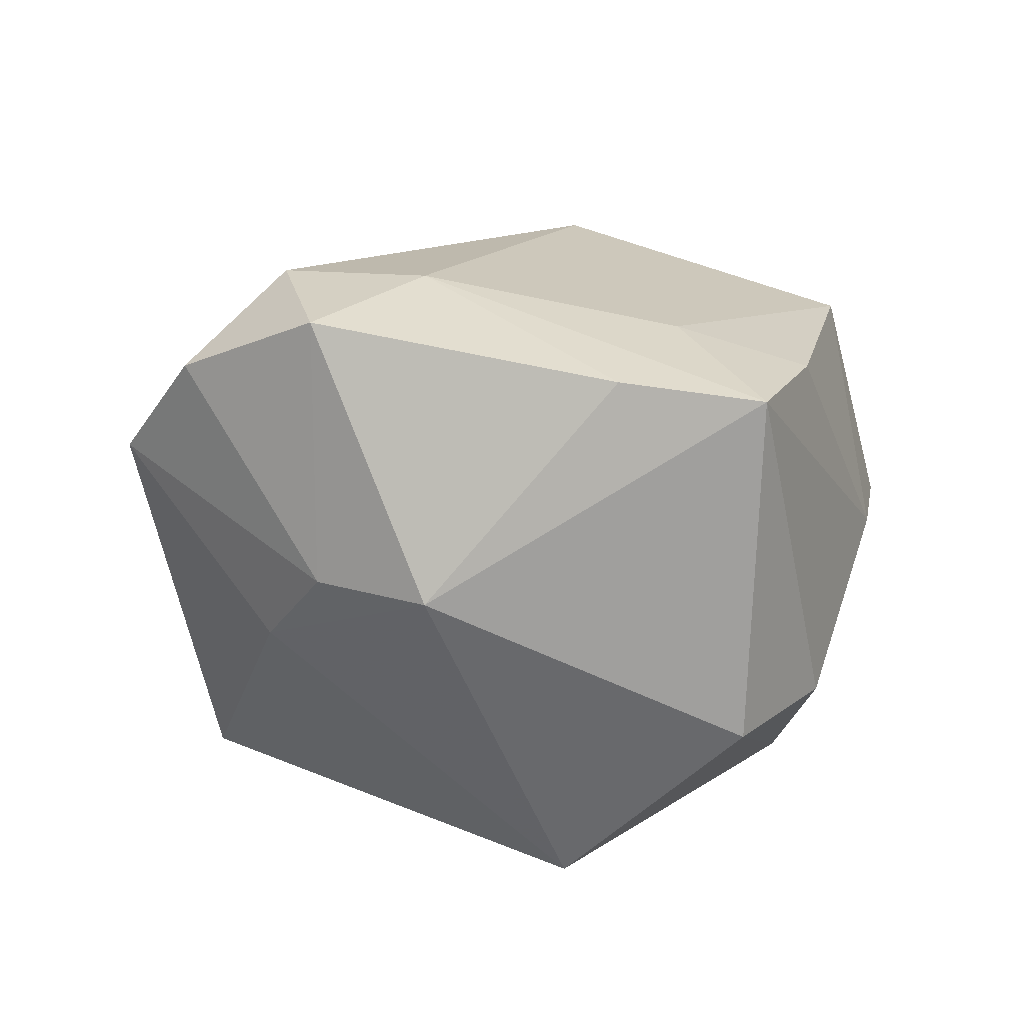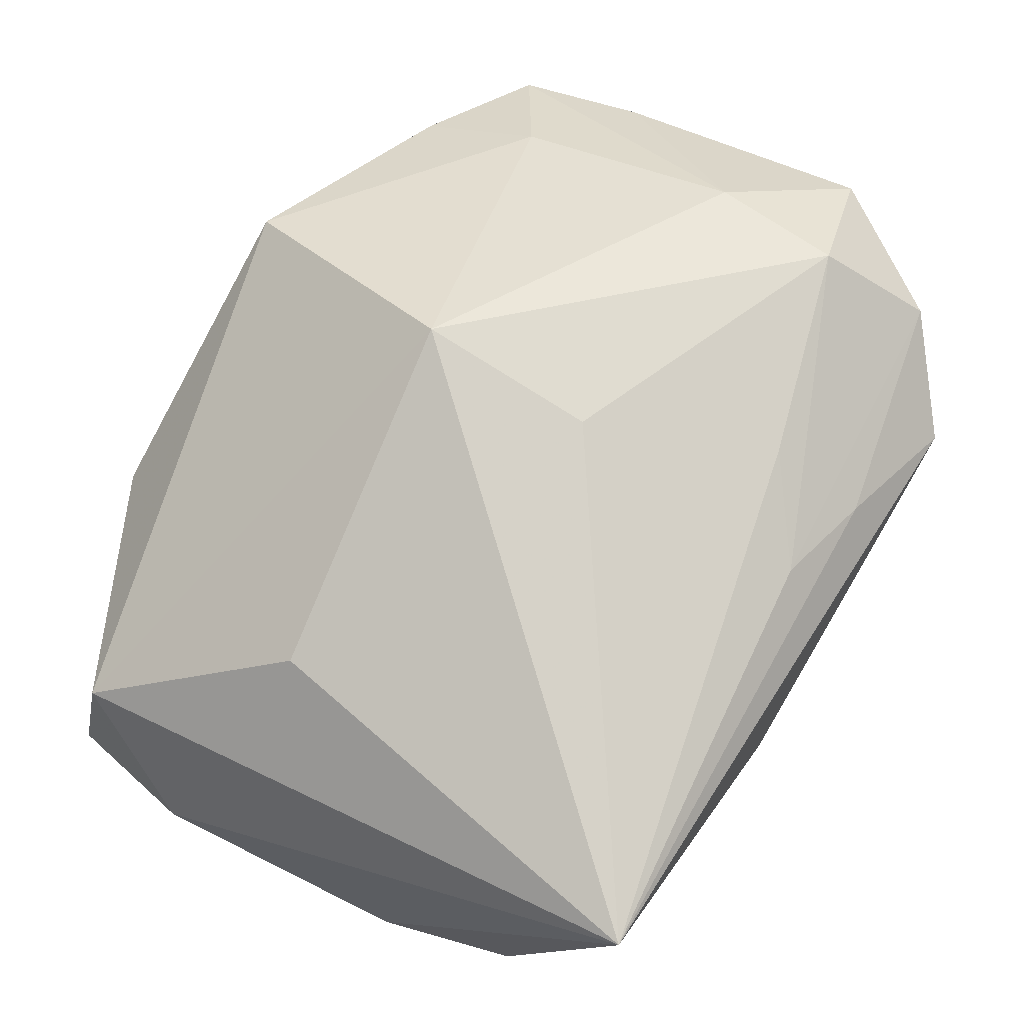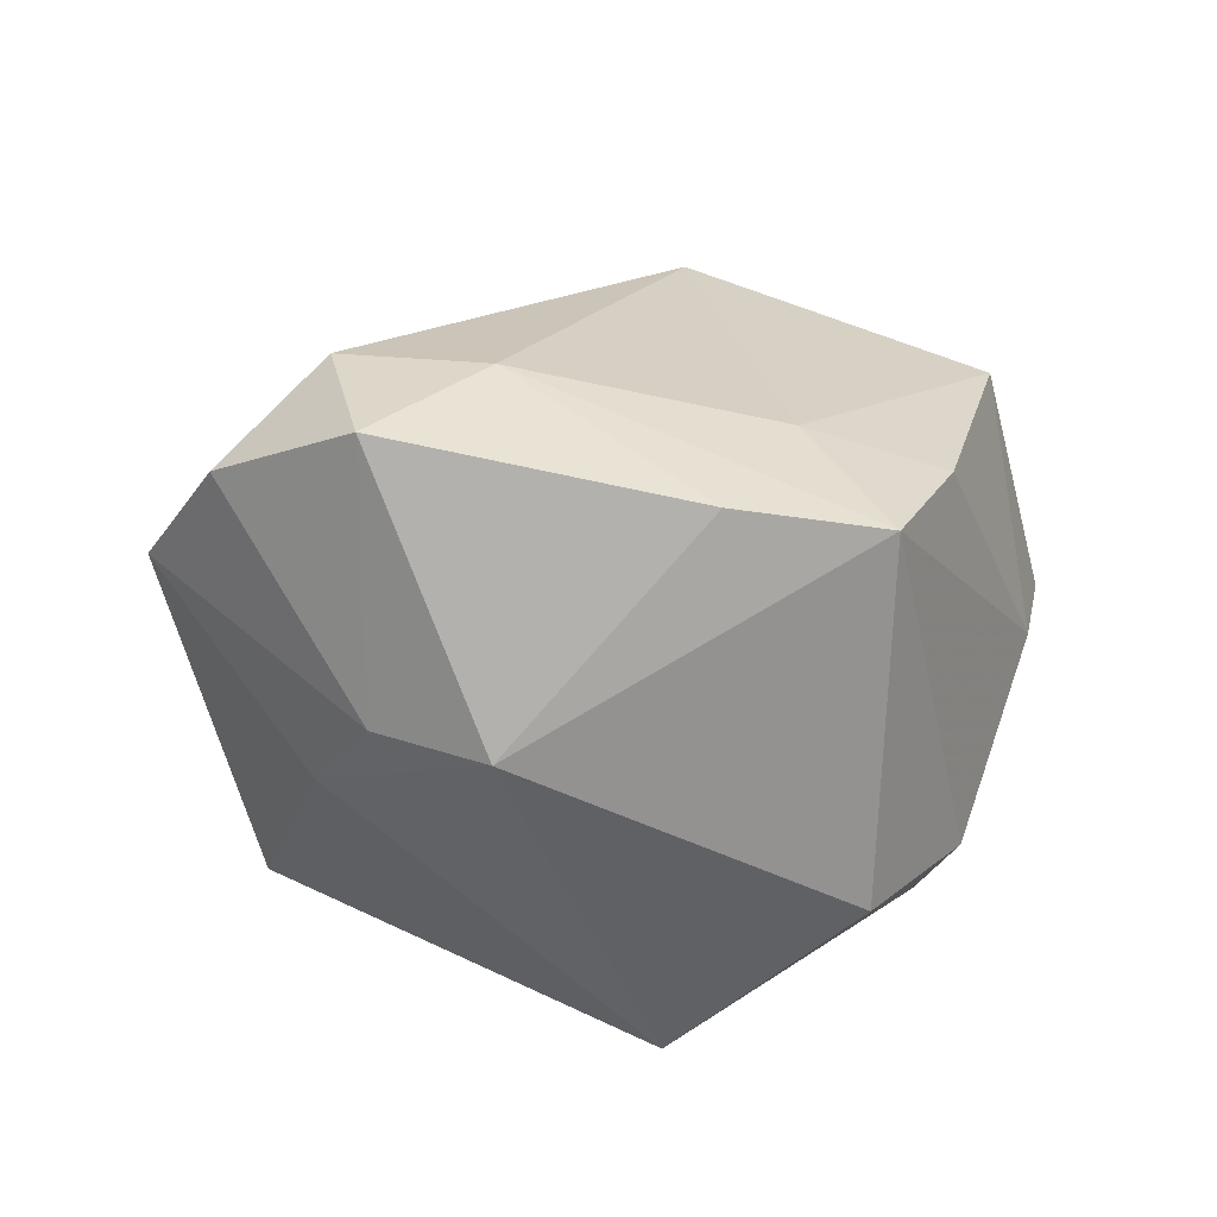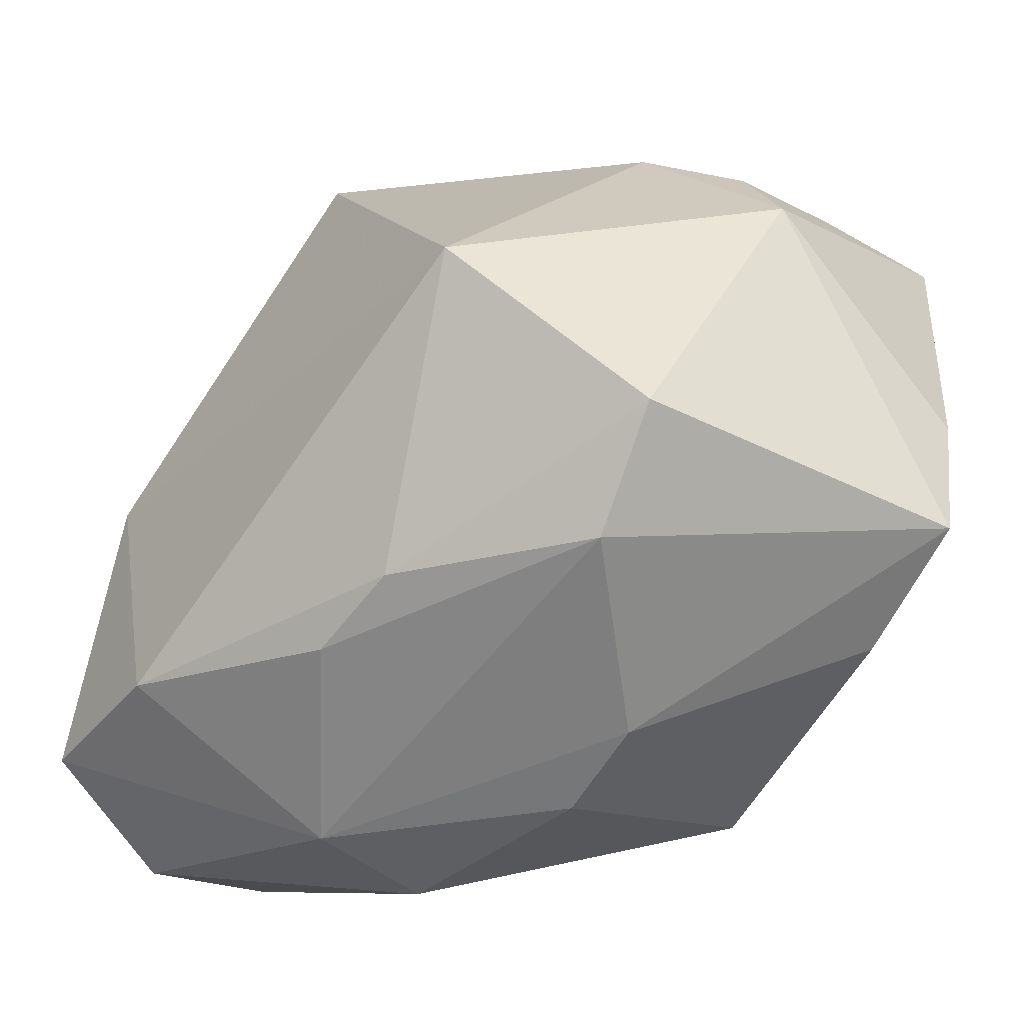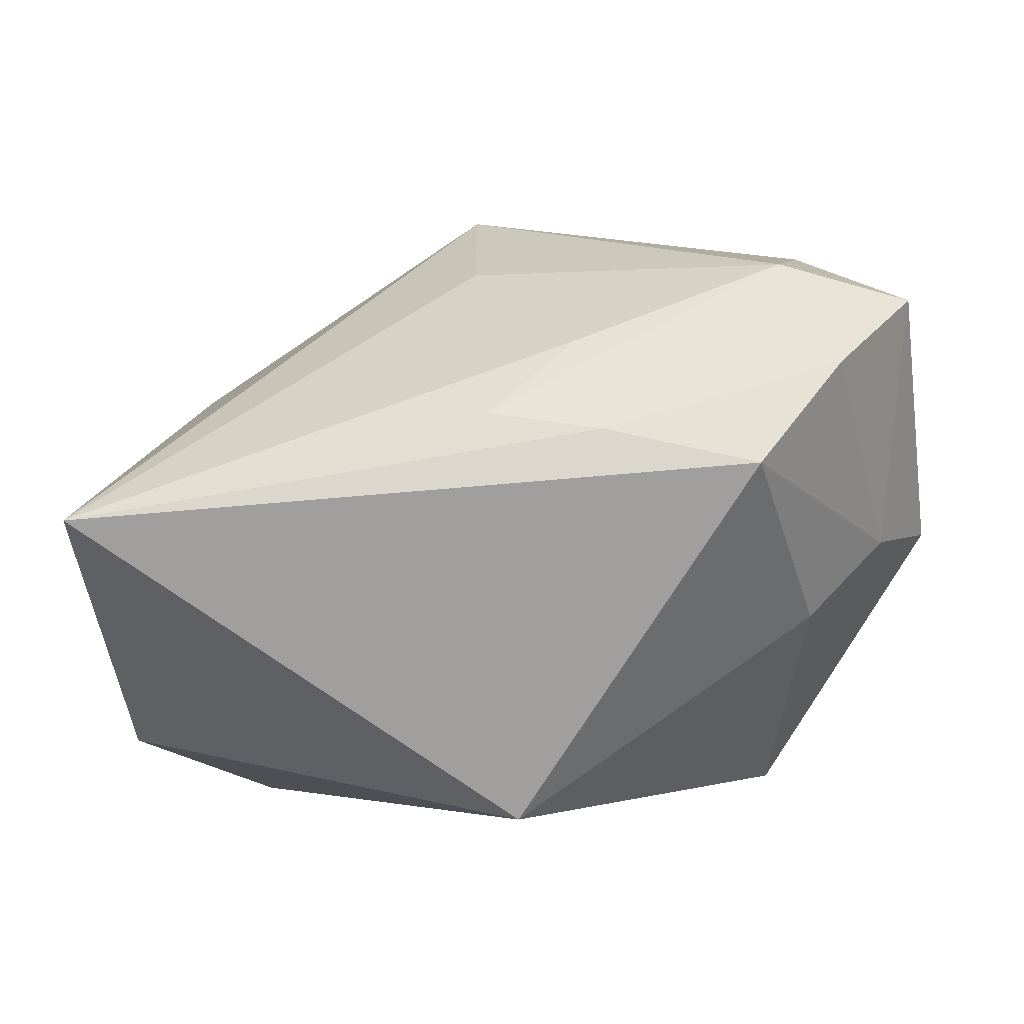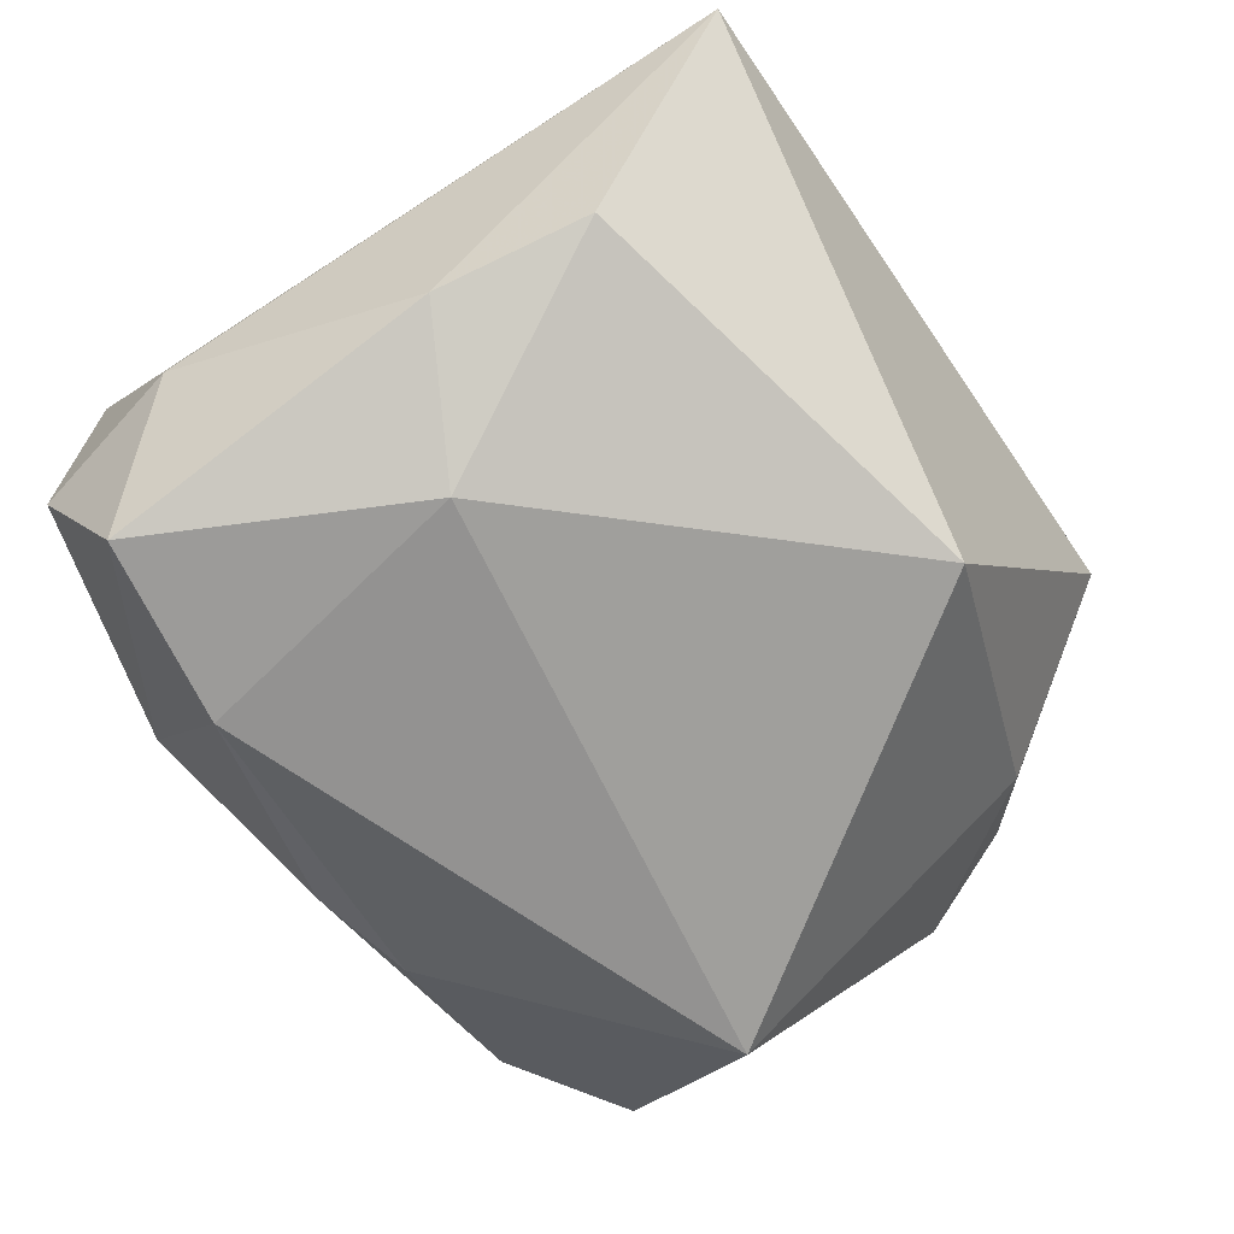
<metadata>
{"format":"obj","ext":"obj","renderer":"f3d","projection":"perspective","resolution":1024,"background":"white","views":[{"elev":10.2,"azim":-92.3,"up":"+Z"},{"elev":54.4,"azim":118.7,"up":"+Z"},{"elev":15.2,"azim":-91.0,"up":"+Z"},{"elev":-40.7,"azim":-128.8,"up":"+Y"},{"elev":9.6,"azim":180.0,"up":"+Z"},{"elev":-66.5,"azim":120.3,"up":"+Z"}]}
</metadata>
<code>
v -0.02916 -0.02544 0.02048
v -0.02971 -0.0133 0.02425
v 0.03898 -0.02641 -0.0002026
v -0.004605 -0.03653 0.004929
v -0.0379 0.01983 0.02552
v -0.03661 -0.01906 -0.01274
v -0.01455 -0.03428 0.00335
v 0.04095 0.03411 0.006594
v 0.01925 -0.0242 -0.02819
v -0.02214 0.03783 0.01249
v -0.04158 0.01002 0.0009586
v -0.04158 -0.006913 0.02058
v 0.04172 -0.01657 -0.01249
v -0.03591 0.01962 0.001931
v -0.02516 0.02257 0.02914
v 0.003759 -0.006095 0.03164
v -0.0008514 -0.02845 -0.02099
v 0.03233 -0.005848 0.01248
v 0.03695 0.02029 -0.01781
v 0.02596 0.001421 -0.02819
v 0.01426 -0.03623 -0.00977
v -0.006107 -0.03162 0.02395
v -0.008129 0.03481 0.01515
v -0.02821 0.009743 0.02883
v 0.01607 -0.03644 0.002992
v -0.02856 0.02445 -0.004397
v -0.02738 -0.02729 -0.01065
v -0.0277 -0.003264 -0.02819
v -0.01026 -0.02584 -0.02096
v 0.002362 0.03249 0.01626
v 0.03853 0.006769 -0.02045
v -0.005791 0.02683 0.02233
v -0.02995 0.03163 0.02088
v 0.03751 -0.03034 -0.01408
v -0.04142 -0.01991 0.01877
v 0.03567 -0.02323 -0.0267
v 0.003691 0.01026 0.02727
v -0.0005504 0.03155 -0.02245
f 18 8 16
f 8 13 31
f 31 19 8
f 8 19 38
f 16 8 37
f 8 32 37
f 30 32 8
f 23 30 8
f 33 30 23
f 26 38 28
f 20 9 28
f 28 38 20
f 19 31 20
f 20 38 19
f 9 20 36
f 36 20 31
f 36 31 13
f 13 34 36
f 3 18 16
f 16 22 3
f 3 34 13
f 3 13 8
f 8 18 3
f 16 37 15
f 15 24 16
f 15 37 32
f 15 30 33
f 32 30 15
f 38 26 10
f 33 23 10
f 8 38 10
f 10 23 8
f 21 17 9
f 9 36 21
f 21 36 34
f 27 17 21
f 29 17 27
f 28 9 29
f 9 17 29
f 7 35 27
f 7 21 4
f 27 21 7
f 4 22 7
f 24 35 2
f 2 22 16
f 16 24 2
f 27 35 6
f 28 29 6
f 6 29 27
f 33 10 14
f 14 10 26
f 34 3 25
f 25 21 34
f 25 3 22
f 25 22 4
f 4 21 25
f 1 7 22
f 35 7 1
f 22 2 1
f 1 2 35
f 33 14 5
f 5 15 33
f 24 15 5
f 11 6 35
f 11 5 14
f 28 6 11
f 11 26 28
f 11 14 26
f 12 11 35
f 5 11 12
f 12 35 24
f 24 5 12

</code>
